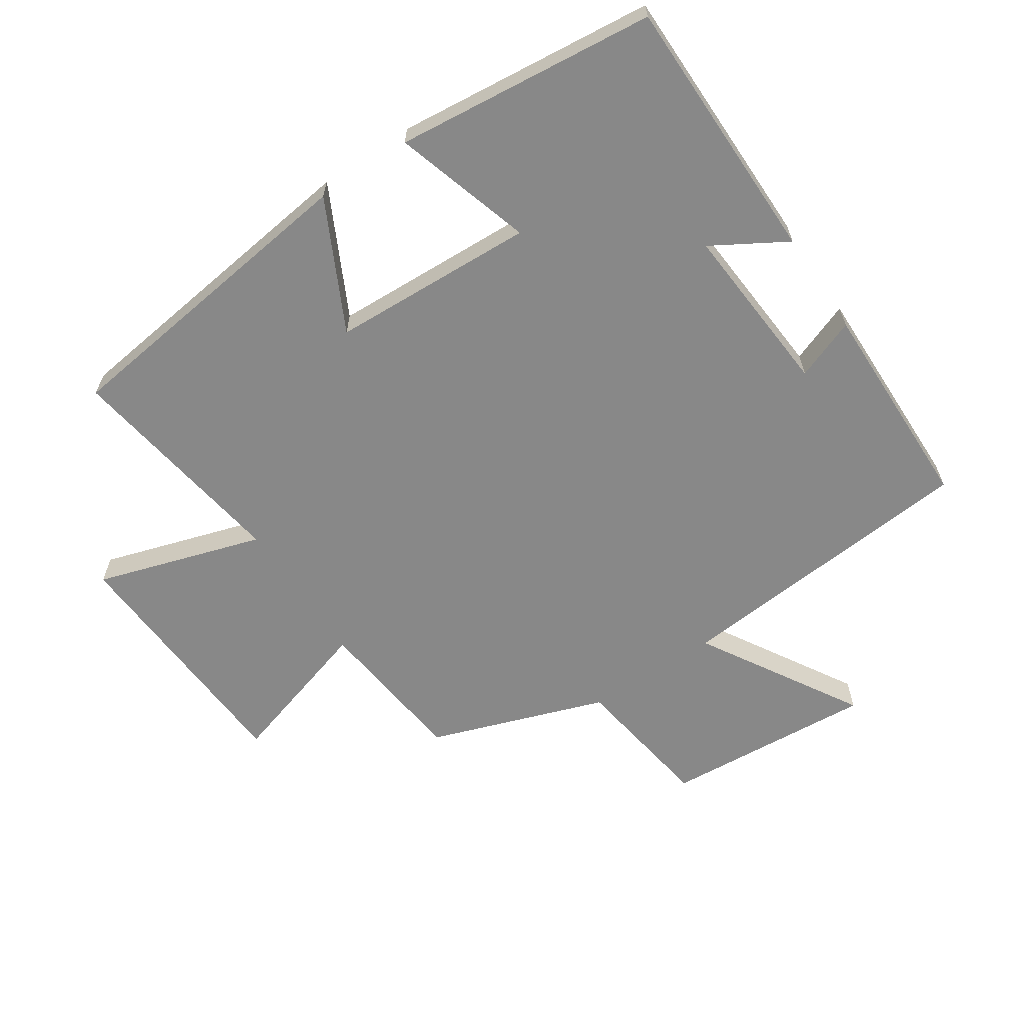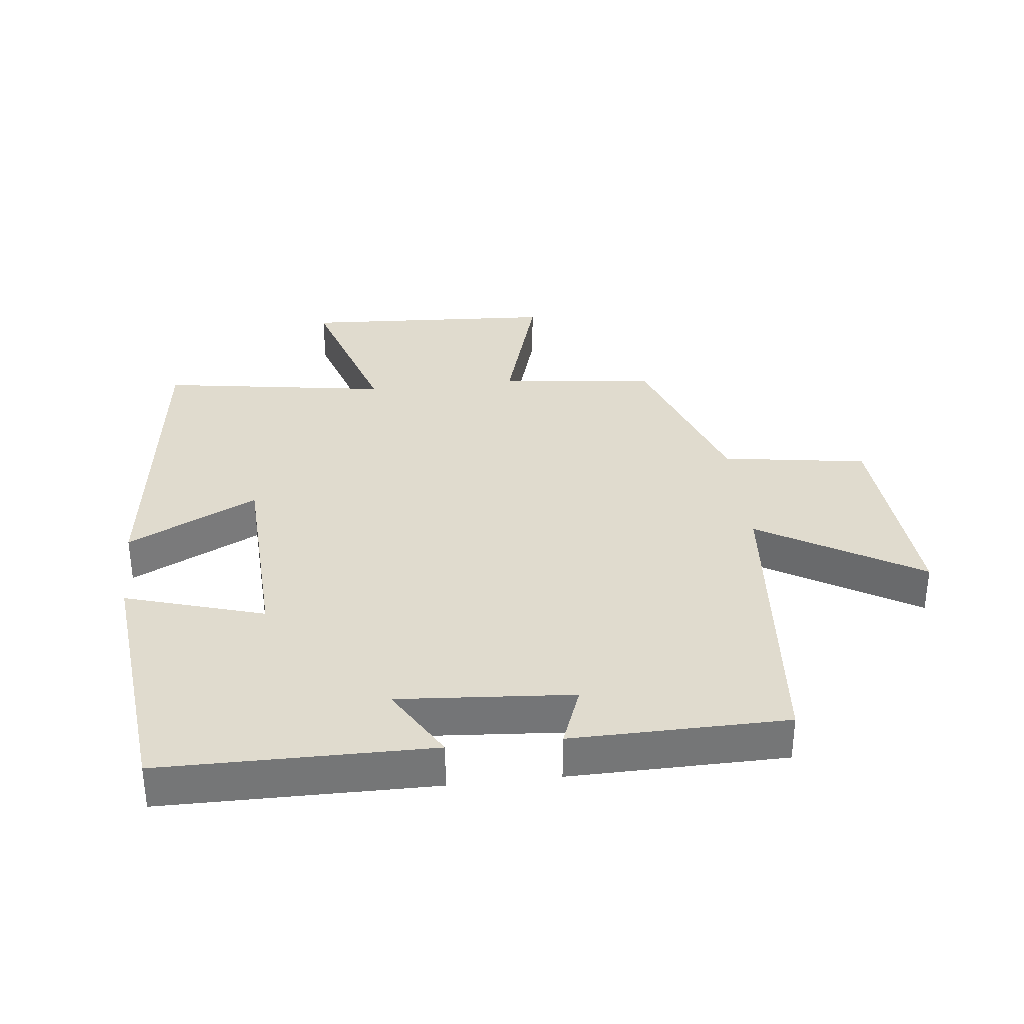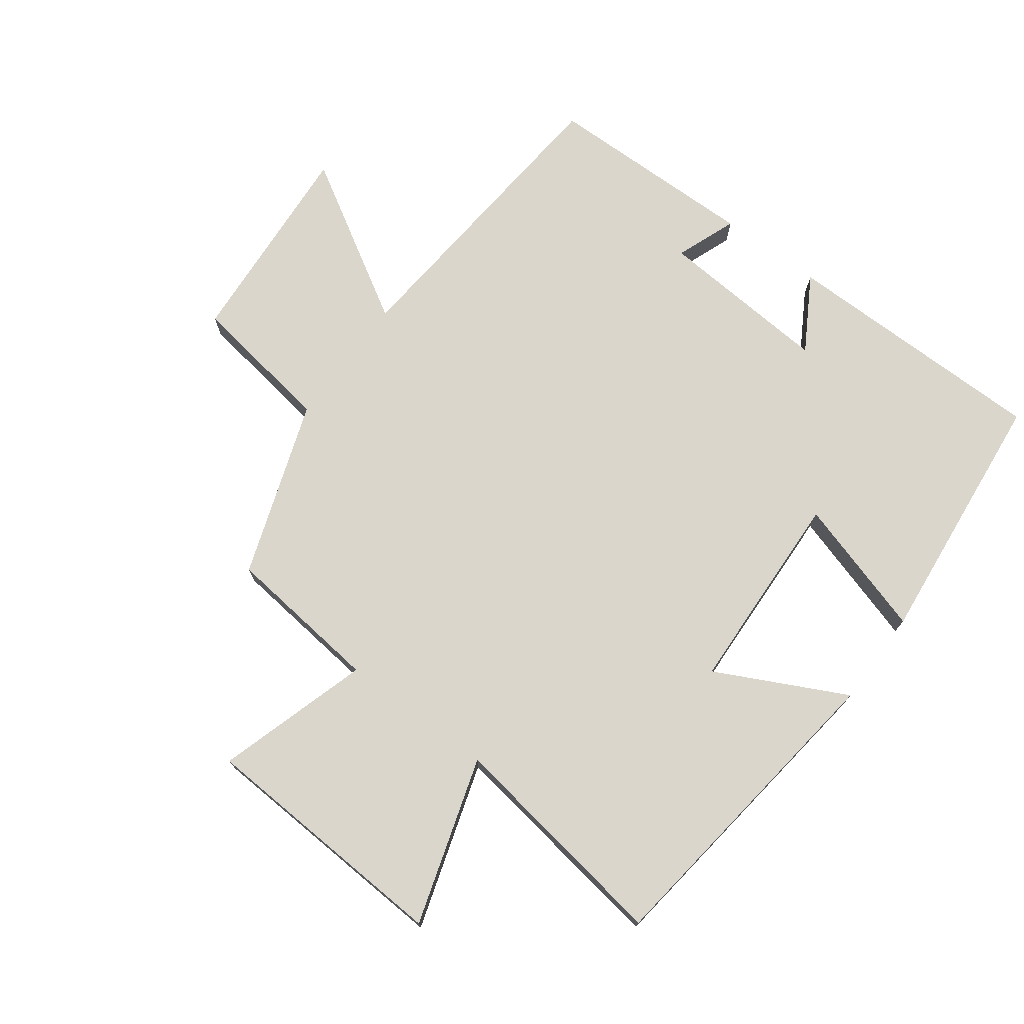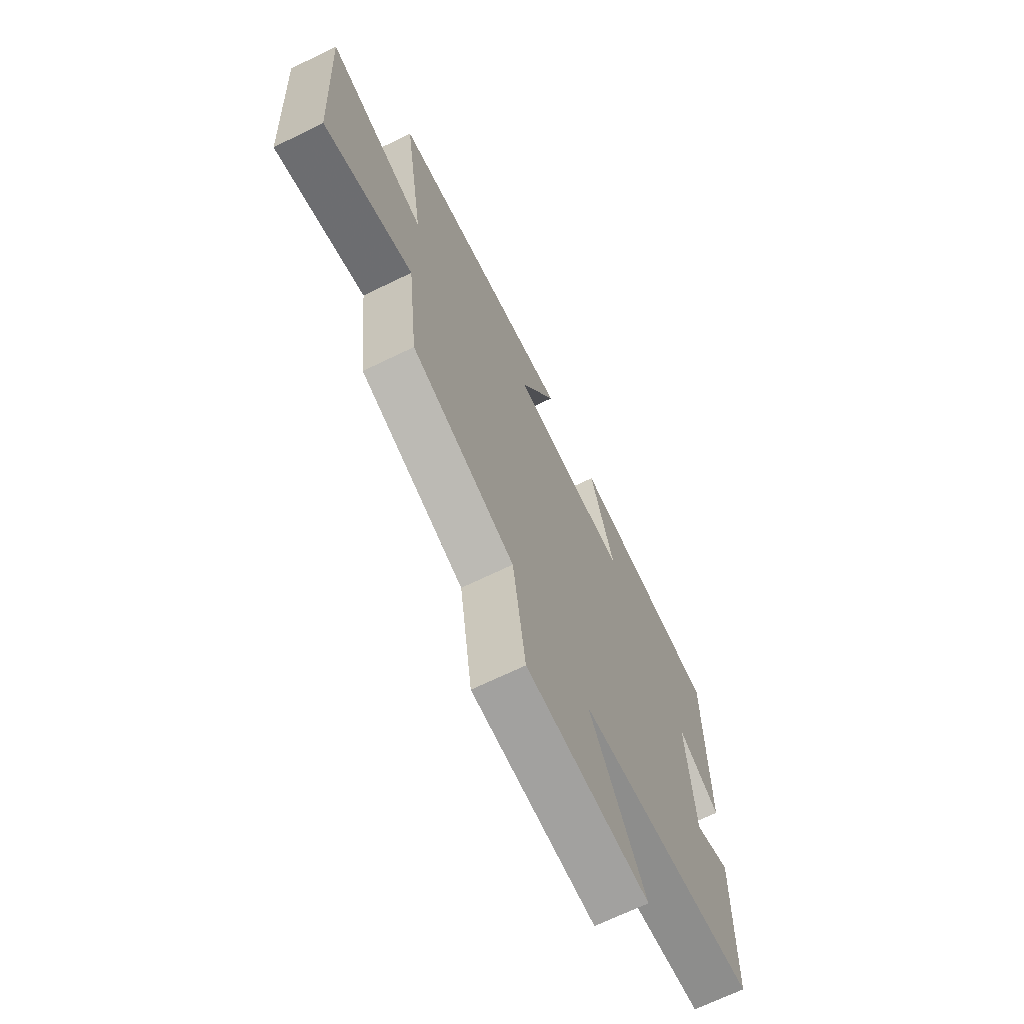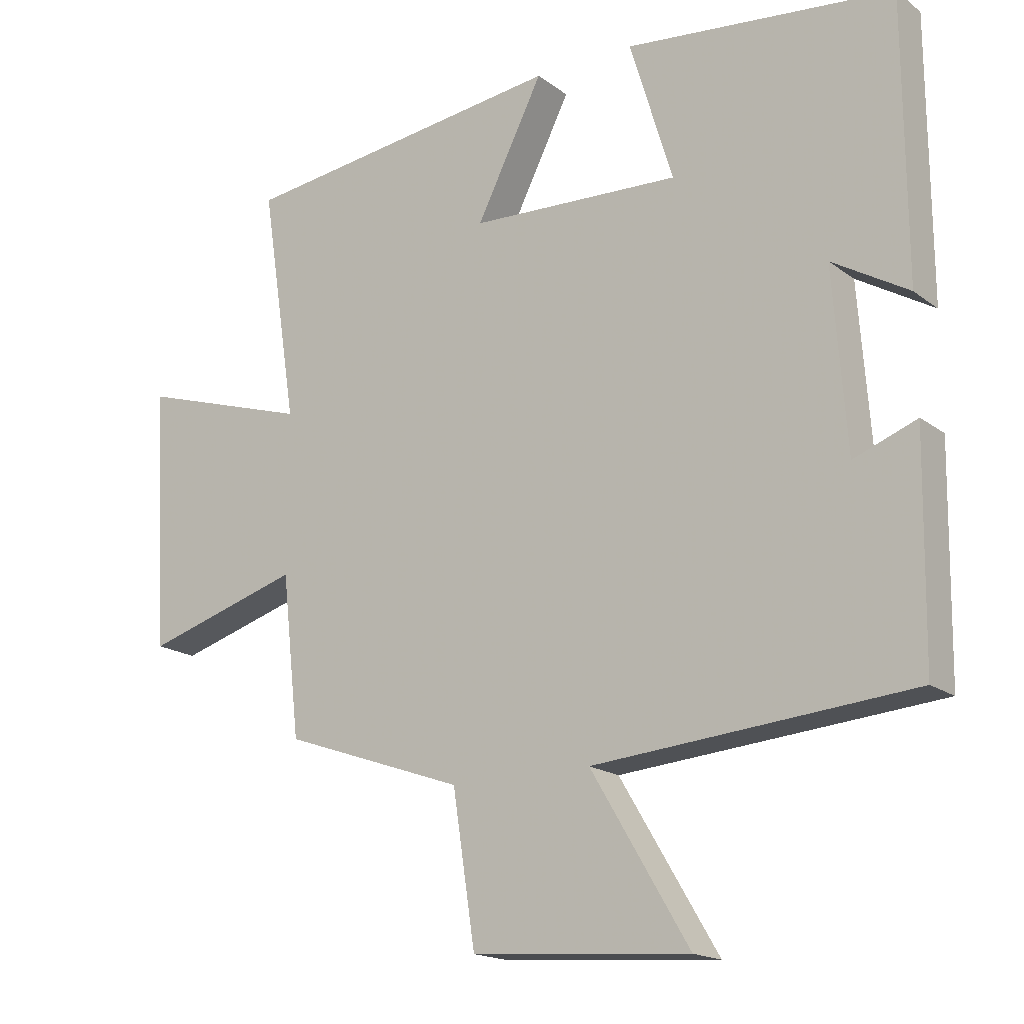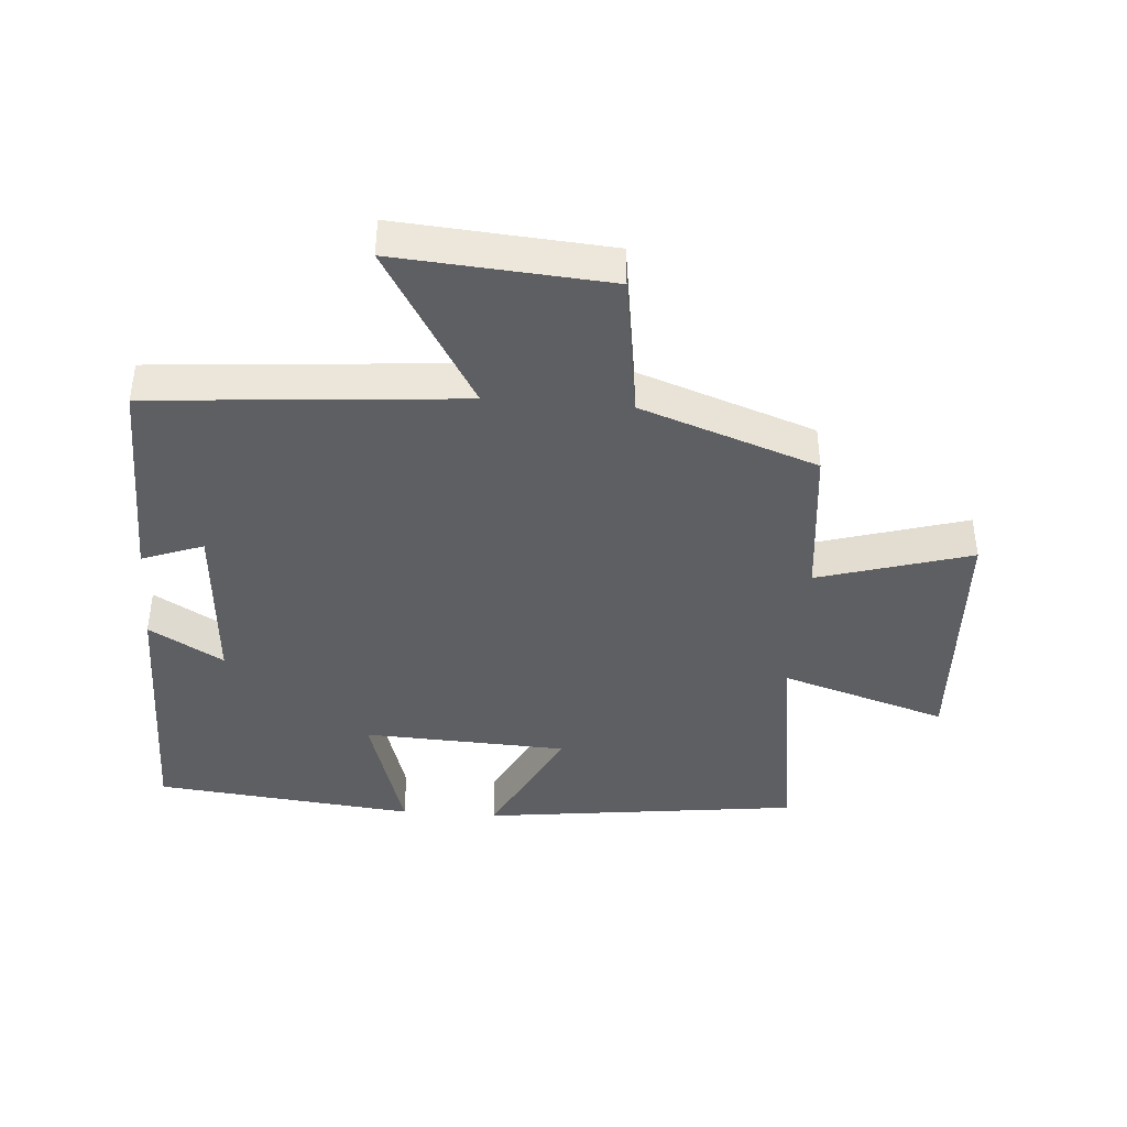
<metadata>
{"format":"obj","ext":"obj","renderer":"f3d","projection":"perspective","resolution":1024,"background":"white","views":[{"elev":-62.9,"azim":33.7,"up":"+Y"},{"elev":33.7,"azim":83.6,"up":"+Y"},{"elev":73.6,"azim":-53.3,"up":"+Y"},{"elev":-68.7,"azim":-64.0,"up":"+Z"},{"elev":-17.4,"azim":34.9,"up":"+Z"},{"elev":-40.9,"azim":175.5,"up":"+Y"}]}
</metadata>
<code>
v -0.473 0.07 -0.404
v -0.5 0.07 -0.161
v -0.737 0.07 -0.232
v -0.759 0.07 0.164
v -0.5 0.07 0.083
v -0.554 0.07 0.437
v -0.059 0.07 0.5
v -0.16 0.07 0.299
v 0.158 0.07 0.285
v 0.093 0.07 0.5
v 0.498 0.07 0.458
v 0.5 0.07 0.04
v 0.385 0.07 0.108
v 0.405 0.07 -0.162
v 0.5 0.07 -0.126
v 0.495 0.07 -0.459
v 0.015 0.07 -0.5
v 0.163 0.07 -0.749
v -0.165 0.07 -0.725
v -0.199 0.07 -0.5
v -0.473 0 -0.404
v -0.5 0 -0.161
v -0.737 0 -0.232
v -0.759 0 0.164
v -0.5 0 0.083
v -0.554 0 0.437
v -0.059 0 0.5
v -0.16 0 0.299
v 0.158 0 0.285
v 0.093 0 0.5
v 0.498 0 0.458
v 0.5 0 0.04
v 0.385 0 0.108
v 0.405 0 -0.162
v 0.5 0 -0.126
v 0.495 0 -0.459
v 0.015 0 -0.5
v 0.163 0 -0.749
v -0.165 0 -0.725
v -0.199 0 -0.5
f 17 18 19 20
f 17 20 1 2
f 14 15 16 17
f 13 14 17 2
f 10 11 12 13
f 9 10 13
f 8 9 13 2
f 5 6 7 8
f 5 8 2 3
f 3 4 5
f 40 39 38 37
f 22 21 40 37
f 37 36 35 34
f 22 37 34 33
f 33 32 31 30
f 33 30 29
f 22 33 29 28
f 28 27 26 25
f 23 22 28 25
f 25 24 23
f 1 21 22 2
f 2 22 23 3
f 3 23 24 4
f 4 24 25 5
f 5 25 26 6
f 6 26 27 7
f 7 27 28 8
f 8 28 29 9
f 9 29 30 10
f 10 30 31 11
f 11 31 32 12
f 12 32 33 13
f 13 33 34 14
f 14 34 35 15
f 15 35 36 16
f 16 36 37 17
f 17 37 38 18
f 18 38 39 19
f 19 39 40 20
f 20 40 21 1

</code>
